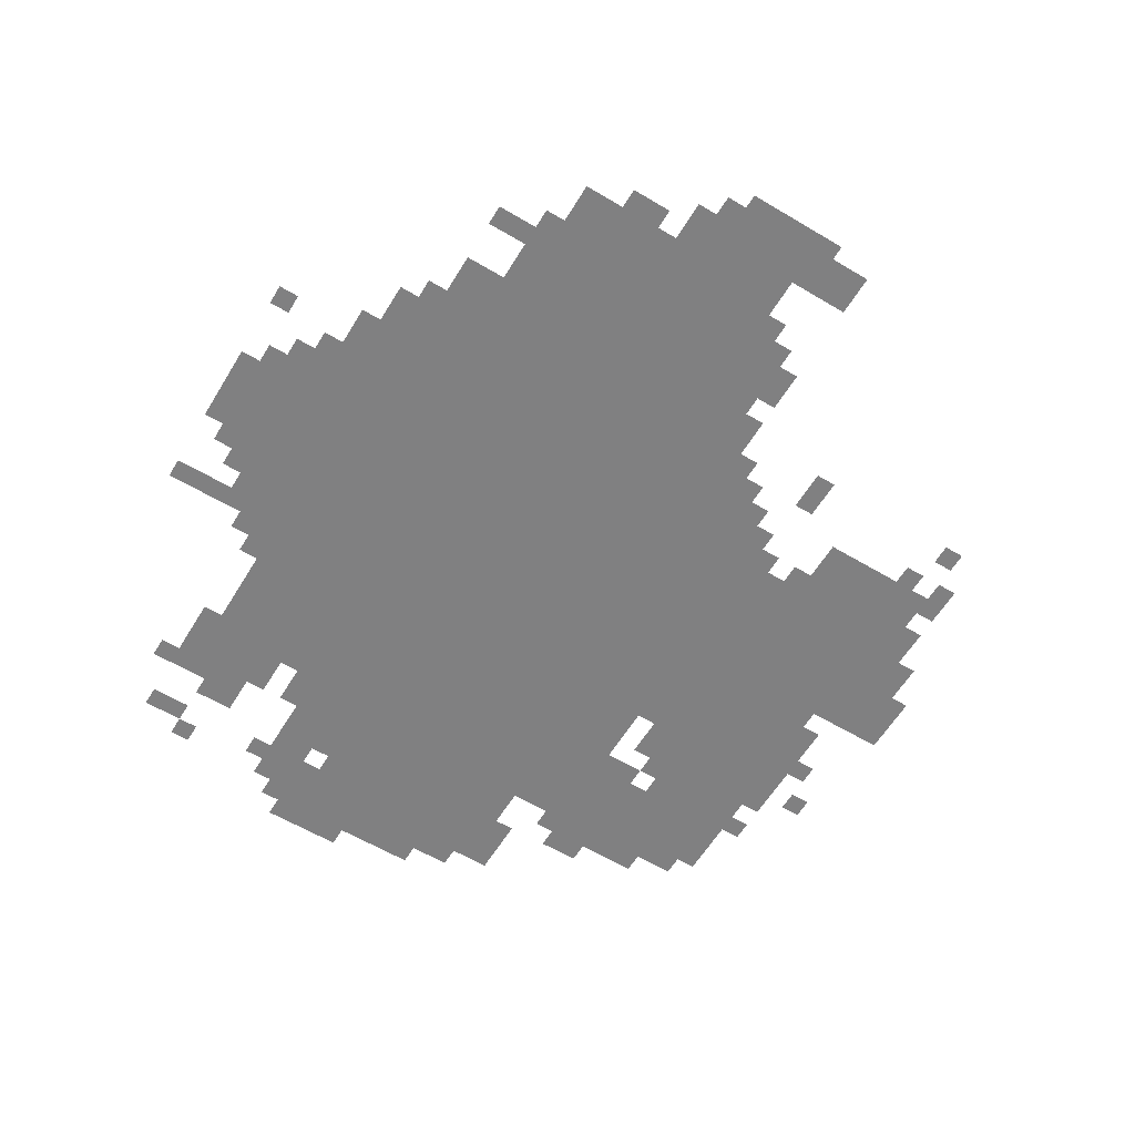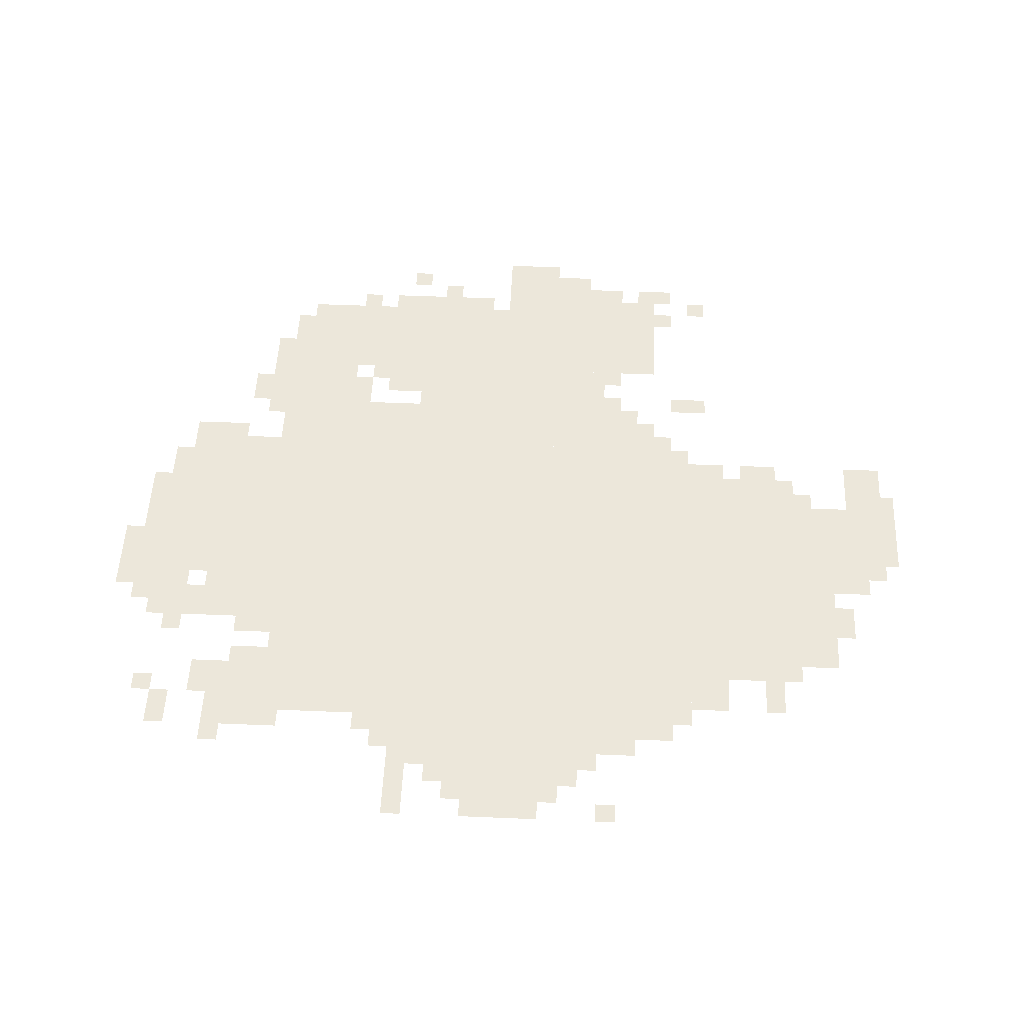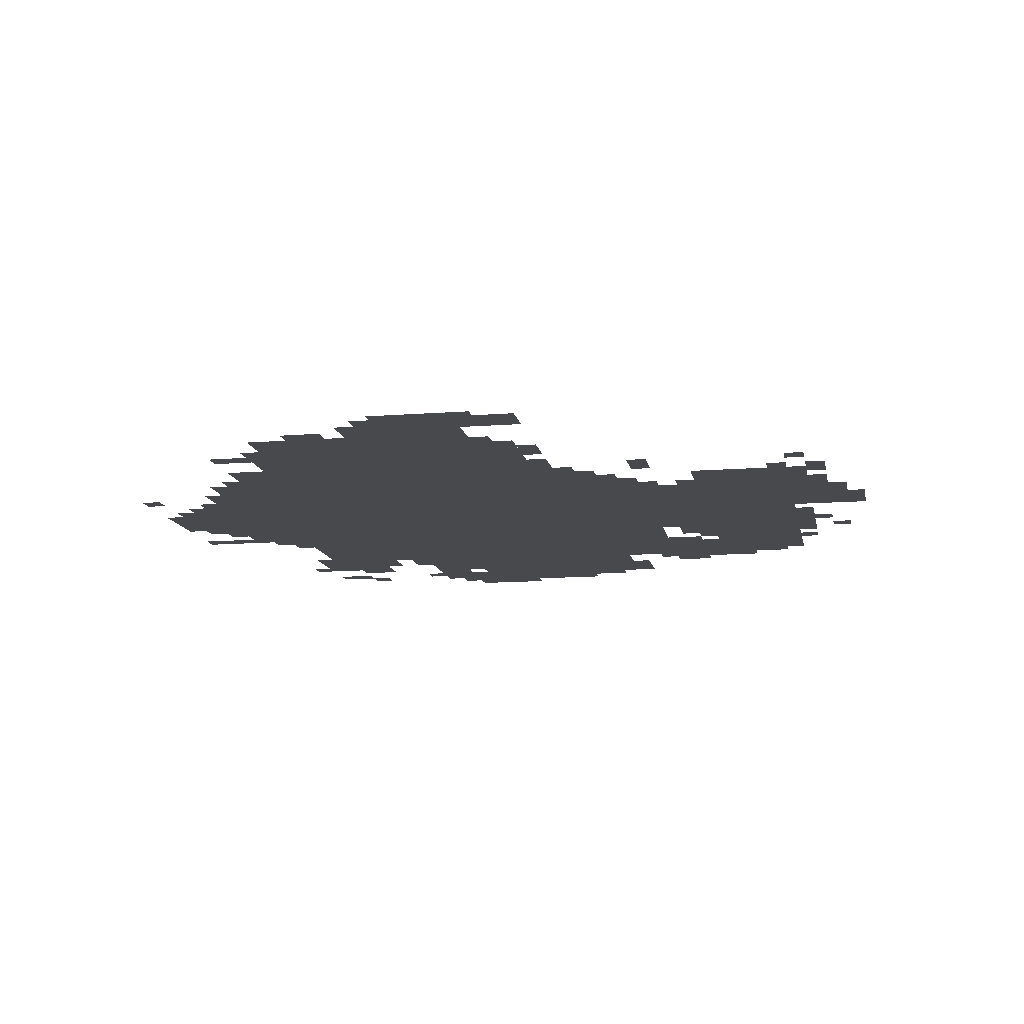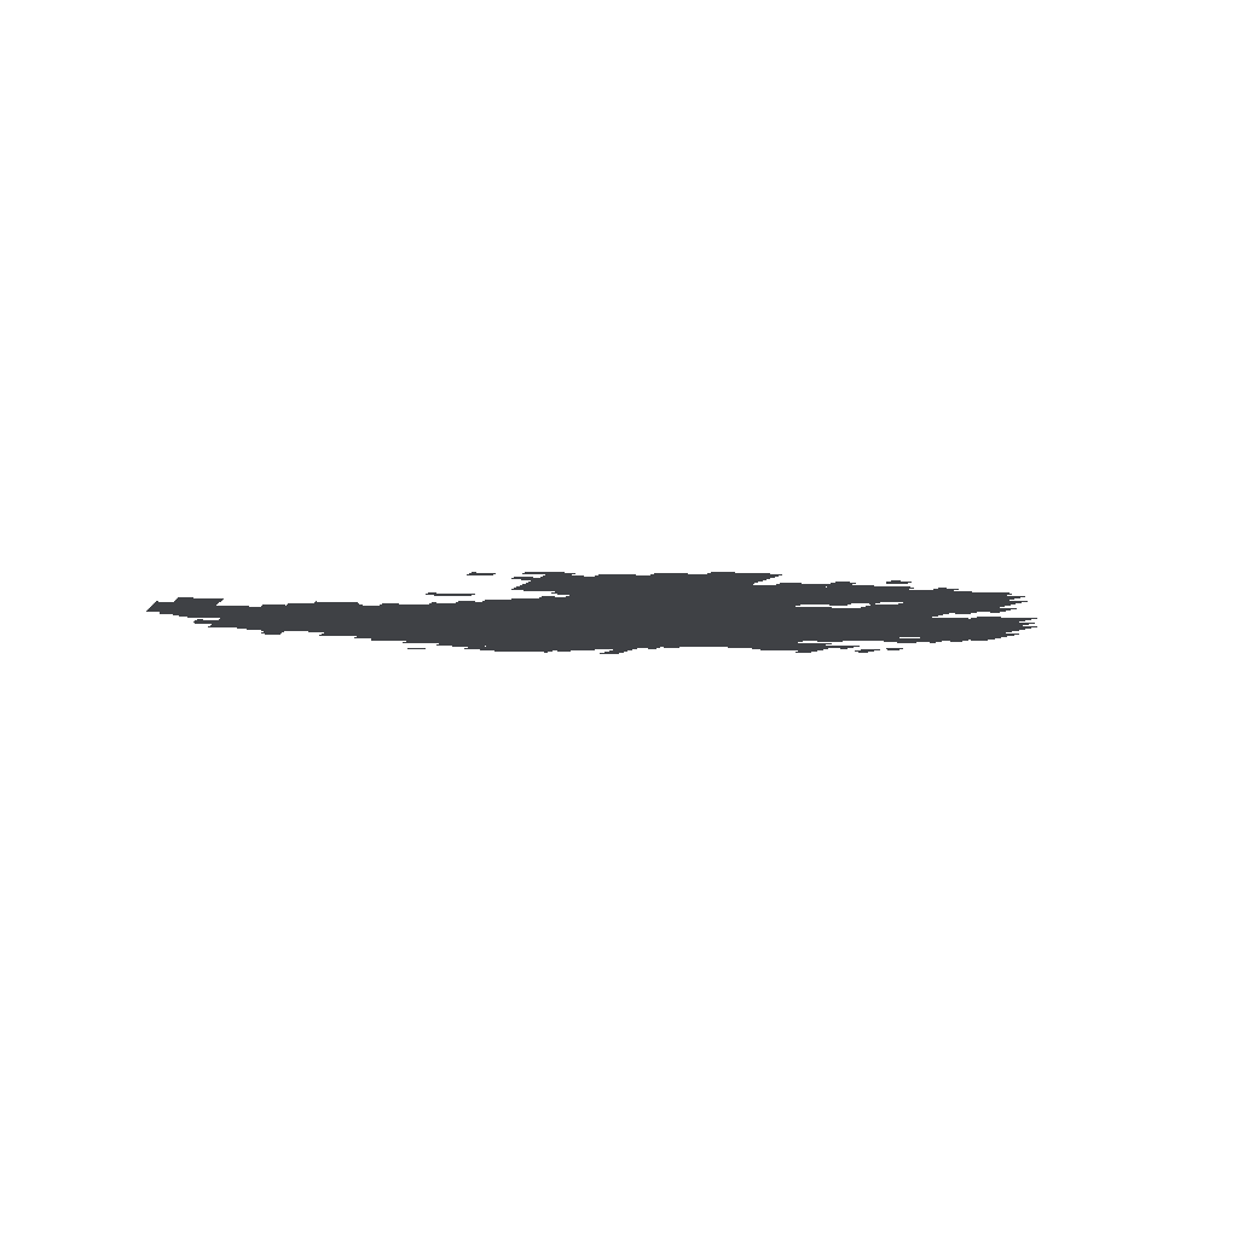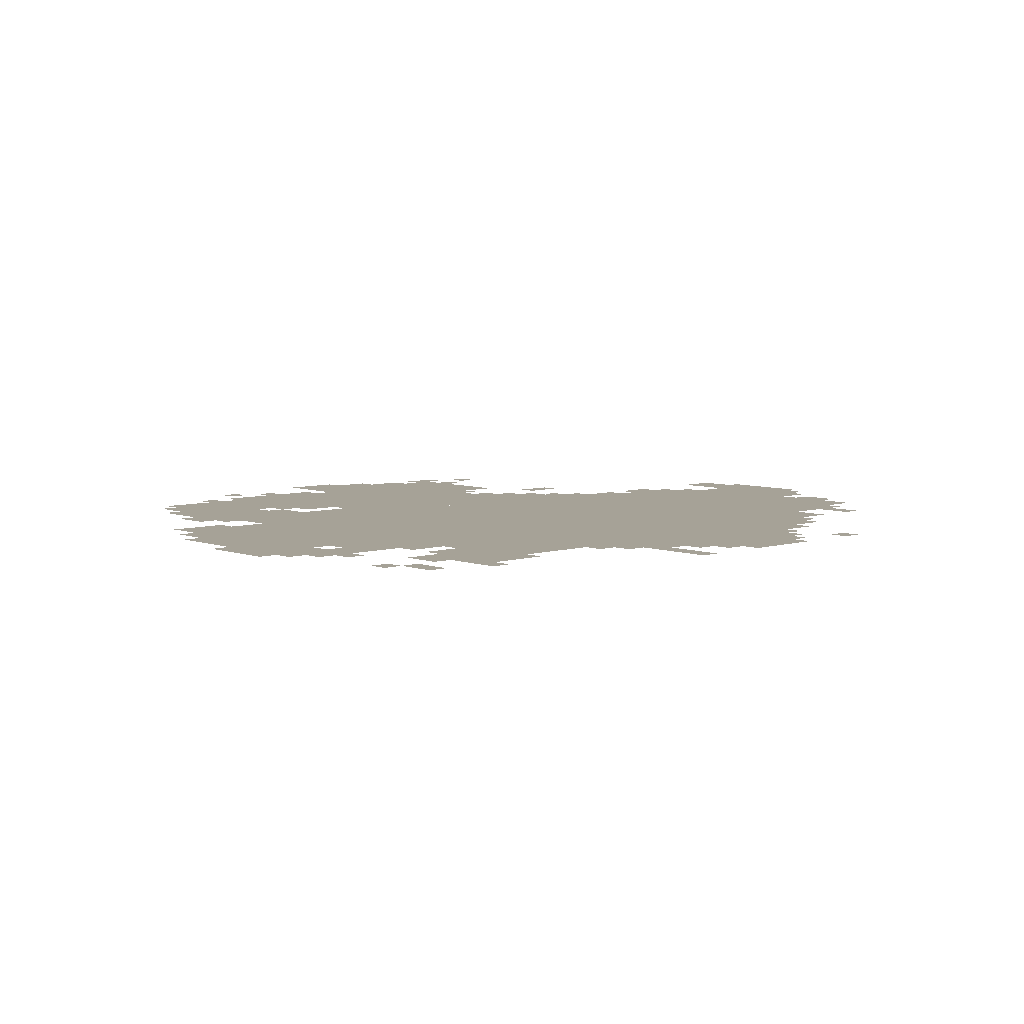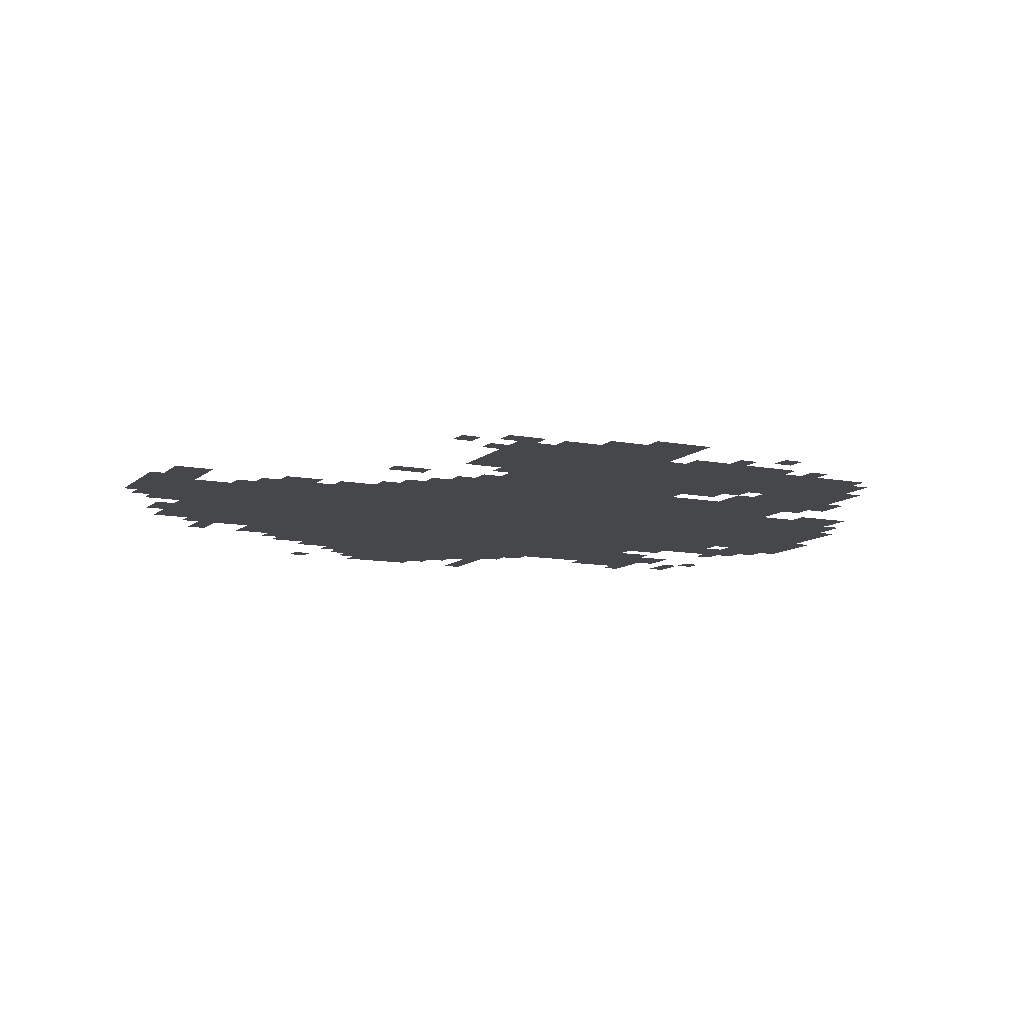
<metadata>
{"format":"obj","ext":"obj","renderer":"f3d","projection":"perspective","resolution":1024,"background":"white","views":[{"elev":-60.2,"azim":-121.3,"up":"+Z"},{"elev":51.5,"azim":-177.4,"up":"+Z"},{"elev":-12.4,"azim":-79.4,"up":"+Z"},{"elev":-5.4,"azim":-16.7,"up":"+Z"},{"elev":6.4,"azim":137.4,"up":"+Z"},{"elev":-10.4,"azim":-26.5,"up":"+Z"}]}
</metadata>
<code>
g shaenhuosite_2-mesh
v -288 478 0
v -288 1086 0
v -672 1086 0
v -672 478 0
v -672 478 0
v -672 1086 0
v -1024 1086 0
v -1024 478 0
v -1024 606 0
v -1024 958 0
v -1280 958 0
v -1280 606 0
v -512 286 0
v -512 478 0
v -864 478 0
v -864 286 0
v -64 510 0
v -64 798 0
v -288 798 0
v -288 510 0
v -288 126 0
v -288 286 0
v -640 286 0
v -640 126 0
v -640 126 0
v -640 286 0
v -960 286 0
v -960 126 0
v -512 1086 0
v -512 1182 0
v -704 1182 0
v -704 1086 0
v -704 1086 0
v -704 1182 0
v -864 1182 0
v -864 1086 0
v -672 0 0
v -672 126 0
v -768 126 0
v -768 0 0
v -192 990 0
v -192 1118 0
v -288 1118 0
v -288 990 0
v -640 1182 0
v -640 1278 0
v -768 1278 0
v -768 1182 0
v -256 382 0
v -256 478 0
v -384 478 0
v -384 382 0
v -384 382 0
v -384 478 0
v -512 478 0
v -512 382 0
v -1088 542 0
v -1088 606 0
v -1216 606 0
v -1216 542 0
v -192 318 0
v -192 382 0
v -320 382 0
v -320 318 0
v -64 830 0
v -64 894 0
v -192 894 0
v -192 830 0
v -1312 638 0
v -1312 766 0
v -1376 766 0
v -1376 638 0
v -1312 510 0
v -1312 638 0
v -1376 638 0
v -1376 510 0
v -1024 510 0
v -1024 606 0
v -1088 606 0
v -1088 510 0
v -224 222 0
v -224 318 0
v -288 318 0
v -288 222 0
v -768 30 0
v -768 126 0
v -832 126 0
v -832 30 0
v -96 446 0
v -96 510 0
v -192 510 0
v -192 446 0
v -1024 958 0
v -1024 1054 0
v -1088 1054 0
v -1088 958 0
v -320 318 0
v -320 382 0
v -416 382 0
v -416 318 0
v -192 830 0
v -192 894 0
v -288 894 0
v -288 830 0
v -32 702 0
v -32 862 0
v -64 862 0
v -64 702 0
v -448 286 0
v -448 350 0
v -512 350 0
v -512 286 0
v -864 1086 0
v -864 1150 0
v -928 1150 0
v -928 1086 0
v -832 62 0
v -832 126 0
v -896 126 0
v -896 62 0
v -32 574 0
v -32 702 0
v -64 702 0
v -64 574 0
v -1280 606 0
v -1280 702 0
v -1312 702 0
v -1312 606 0
v -1280 702 0
v -1280 798 0
v -1312 798 0
v -1312 702 0
v -448 94 0
v -448 126 0
v -544 126 0
v -544 94 0
v -1376 638 0
v -1376 734 0
v -1399 734 0
v -1399 638 0
v -544 94 0
v -544 126 0
v -640 126 0
v -640 94 0
v -1152 990 0
v -1152 1054 0
v -1184 1054 0
v -1184 990 0
v -224 958 0
v -224 990 0
v -288 990 0
v -288 958 0
v -480 1086 0
v -480 1150 0
v -512 1150 0
v -512 1086 0
v -160 990 0
v -160 1054 0
v -192 1054 0
v -192 990 0
v -768 1182 0
v -768 1246 0
v -800 1246 0
v -800 1182 0
v -608 1182 0
v -608 1246 0
v -640 1246 0
v -640 1182 0
v -928 1086 0
v -928 1118 0
v -992 1118 0
v -992 1086 0
v -96 1054 0
v -96 1118 0
v -128 1118 0
v -128 1054 0
v -256 158 0
v -256 222 0
v -288 222 0
v -288 158 0
v -992 350 0
v -992 382 0
v -1056 382 0
v -1056 350 0
v -928 62 0
v -928 94 0
v -992 94 0
v -992 62 0
v -896 94 0
v -896 126 0
v -960 126 0
v -960 94 0
v -928 414 0
v -928 478 0
v -960 478 0
v -960 414 0
v -1280 830 0
v -1280 894 0
v -1312 894 0
v -1312 830 0
v -224 894 0
v -224 926 0
v -288 926 0
v -288 894 0
v -1120 510 0
v -1120 542 0
v -1184 542 0
v -1184 510 0
v -64 798 0
v -64 830 0
v -128 830 0
v -128 798 0
v -224 798 0
v -224 830 0
v -288 830 0
v -288 798 0
v 0 702 0
v 0 766 0
v -32 766 0
v -32 702 0
v -864 350 0
v -864 414 0
v -896 414 0
v -896 350 0
v -864 414 0
v -864 478 0
v -896 478 0
v -896 414 0
v -1088 958 0
v -1088 990 0
v -1152 990 0
v -1152 958 0
v -1376 574 0
v -1376 638 0
v -1399 638 0
v -1399 574 0
v 0 766 0
v 0 830 0
v -32 830 0
v -32 766 0
v -1152 958 0
v -1152 990 0
v -1216 990 0
v -1216 958 0
v -160 798 0
v -160 830 0
v -224 830 0
v -224 798 0
v -288 286 0
v -288 318 0
v -352 318 0
v -352 286 0
v -896 414 0
v -896 478 0
v -928 478 0
v -928 414 0
v -512 1214 0
v -512 1278 0
v -544 1278 0
v -544 1214 0
v -192 478 0
v -192 510 0
v -256 510 0
v -256 478 0
v -416 286 0
v -416 318 0
v -448 318 0
v -448 286 0
v -1312 766 0
v -1312 798 0
v -1344 798 0
v -1344 766 0
v -960 446 0
v -960 478 0
v -992 478 0
v -992 446 0
v -224 382 0
v -224 414 0
v -256 414 0
v -256 382 0
v -1216 574 0
v -1216 606 0
v -1248 606 0
v -1248 574 0
v -864 286 0
v -864 318 0
v -896 318 0
v -896 286 0
v -1024 94 0
v -1024 126 0
v -1056 126 0
v -1056 94 0
v -544 62 0
v -544 94 0
v -576 94 0
v -576 62 0
v -384 94 0
v -384 126 0
v -416 126 0
v -416 94 0
v -960 126 0
v -960 158 0
v -992 158 0
v -992 126 0
v -480 30 0
v -480 62 0
v -512 62 0
v -512 30 0
v -96 894 0
v -96 926 0
v -128 926 0
v -128 894 0
v -512 1182 0
v -512 1214 0
v -544 1214 0
v -544 1182 0
v -864 1246 0
v -864 1278 0
v -896 1278 0
v -896 1246 0
v -256 478 0
v -256 510 0
v -288 510 0
v -288 478 0
v -352 286 0
v -352 318 0
v -384 318 0
v -384 286 0
v -896 382 0
v -896 414 0
v -928 414 0
v -928 382 0
v -576 1182 0
v -576 1214 0
v -608 1214 0
v -608 1182 0
v -448 1086 0
v -448 1118 0
v -480 1118 0
v -480 1086 0
v -64 1022 0
v -64 1054 0
v -96 1054 0
v -96 1022 0
v -288 1086 0
v -288 1118 0
v -320 1118 0
v -320 1086 0
v -800 1182 0
v -800 1214 0
v -832 1214 0
v -832 1182 0
v -192 1118 0
v -192 1150 0
v -224 1150 0
v -224 1118 0
g shaenhuosite_2-mesh_0
f 3 2 1
f 1 4 3
f 7 6 5
f 5 8 7
f 11 10 9
f 9 12 11
f 15 14 13
f 13 16 15
f 19 18 17
f 17 20 19
f 23 22 21
f 21 24 23
f 27 26 25
f 25 28 27
f 31 30 29
f 29 32 31
f 35 34 33
f 33 36 35
f 39 38 37
f 37 40 39
f 43 42 41
f 41 44 43
f 47 46 45
f 45 48 47
f 51 50 49
f 49 52 51
f 55 54 53
f 53 56 55
f 59 58 57
f 57 60 59
f 63 62 61
f 61 64 63
f 67 66 65
f 65 68 67
f 71 70 69
f 69 72 71
f 75 74 73
f 73 76 75
f 79 78 77
f 77 80 79
f 83 82 81
f 81 84 83
f 87 86 85
f 85 88 87
f 91 90 89
f 89 92 91
f 95 94 93
f 93 96 95
f 99 98 97
f 97 100 99
f 103 102 101
f 101 104 103
f 107 106 105
f 105 108 107
f 111 110 109
f 109 112 111
f 115 114 113
f 113 116 115
f 119 118 117
f 117 120 119
f 123 122 121
f 121 124 123
f 127 126 125
f 125 128 127
f 131 130 129
f 129 132 131
f 135 134 133
f 133 136 135
f 139 138 137
f 137 140 139
f 143 142 141
f 141 144 143
f 147 146 145
f 145 148 147
f 151 150 149
f 149 152 151
f 155 154 153
f 153 156 155
f 159 158 157
f 157 160 159
f 163 162 161
f 161 164 163
f 167 166 165
f 165 168 167
f 171 170 169
f 169 172 171
f 175 174 173
f 173 176 175
f 179 178 177
f 177 180 179
f 183 182 181
f 181 184 183
f 187 186 185
f 185 188 187
f 191 190 189
f 189 192 191
f 195 194 193
f 193 196 195
f 199 198 197
f 197 200 199
f 203 202 201
f 201 204 203
f 207 206 205
f 205 208 207
f 211 210 209
f 209 212 211
f 215 214 213
f 213 216 215
f 219 218 217
f 217 220 219
f 223 222 221
f 221 224 223
f 227 226 225
f 225 228 227
f 231 230 229
f 229 232 231
f 235 234 233
f 233 236 235
f 239 238 237
f 237 240 239
f 243 242 241
f 241 244 243
f 247 246 245
f 245 248 247
f 251 250 249
f 249 252 251
f 255 254 253
f 253 256 255
f 259 258 257
f 257 260 259
f 263 262 261
f 261 264 263
f 267 266 265
f 265 268 267
f 271 270 269
f 269 272 271
f 275 274 273
f 273 276 275
f 279 278 277
f 277 280 279
f 283 282 281
f 281 284 283
f 287 286 285
f 285 288 287
f 291 290 289
f 289 292 291
f 295 294 293
f 293 296 295
f 299 298 297
f 297 300 299
f 303 302 301
f 301 304 303
f 307 306 305
f 305 308 307
f 311 310 309
f 309 312 311
f 315 314 313
f 313 316 315
f 319 318 317
f 317 320 319
f 323 322 321
f 321 324 323
f 327 326 325
f 325 328 327
f 331 330 329
f 329 332 331
f 335 334 333
f 333 336 335
f 339 338 337
f 337 340 339
f 343 342 341
f 341 344 343
f 347 346 345
f 345 348 347
f 351 350 349
f 349 352 351
f 355 354 353
f 353 356 355

</code>
